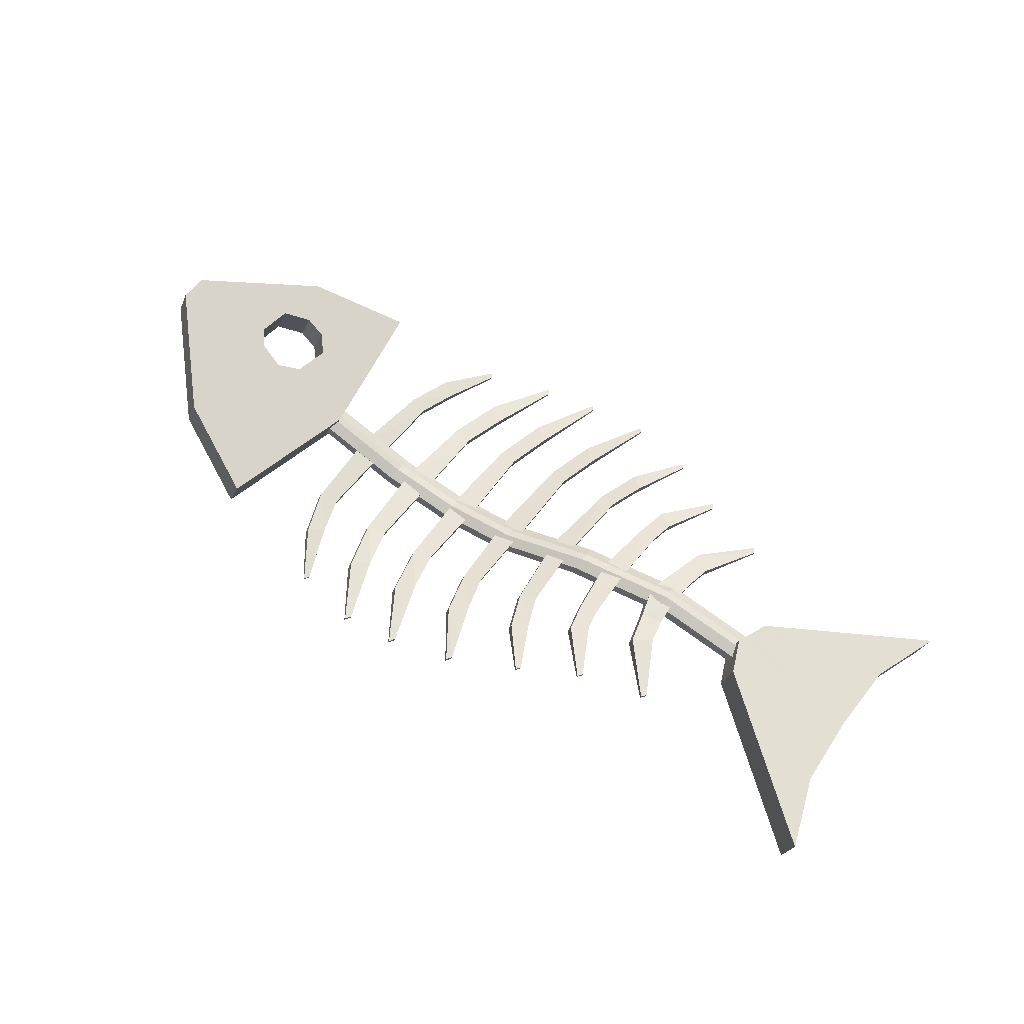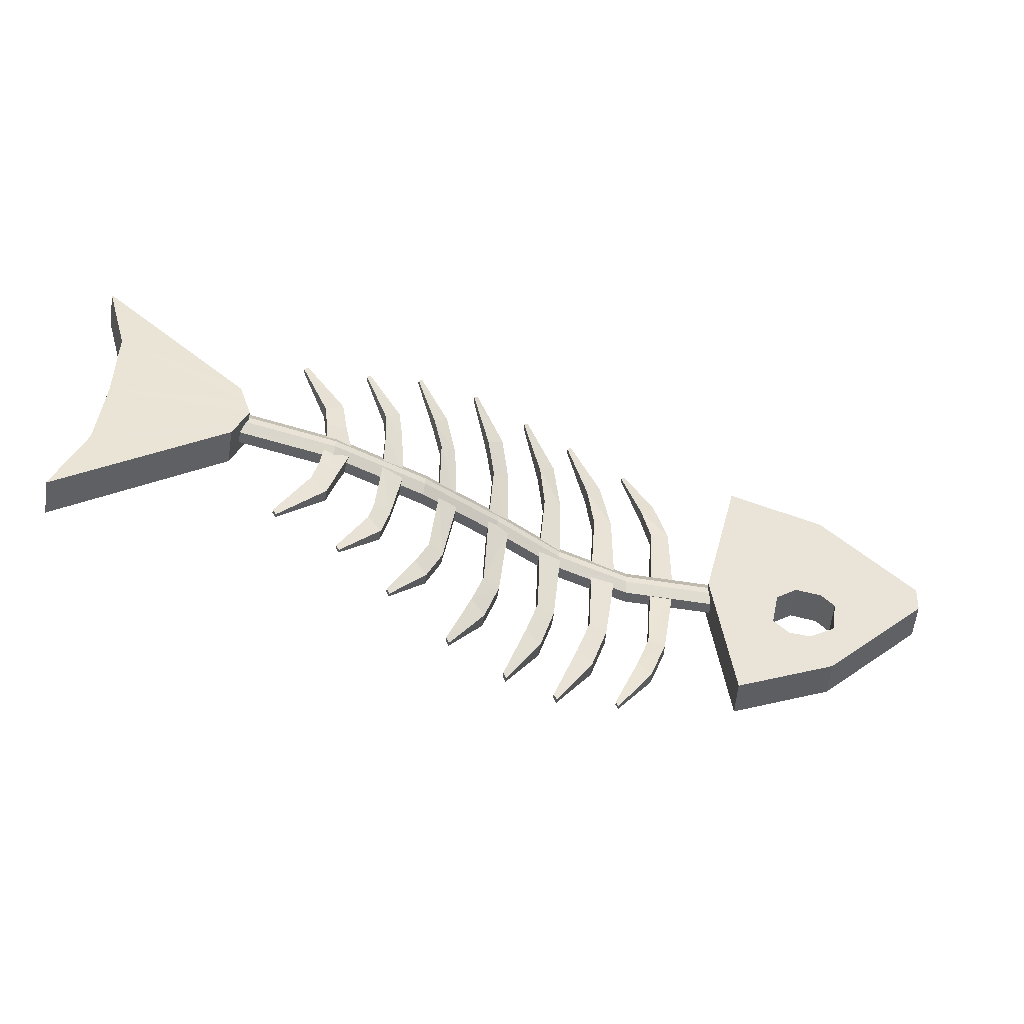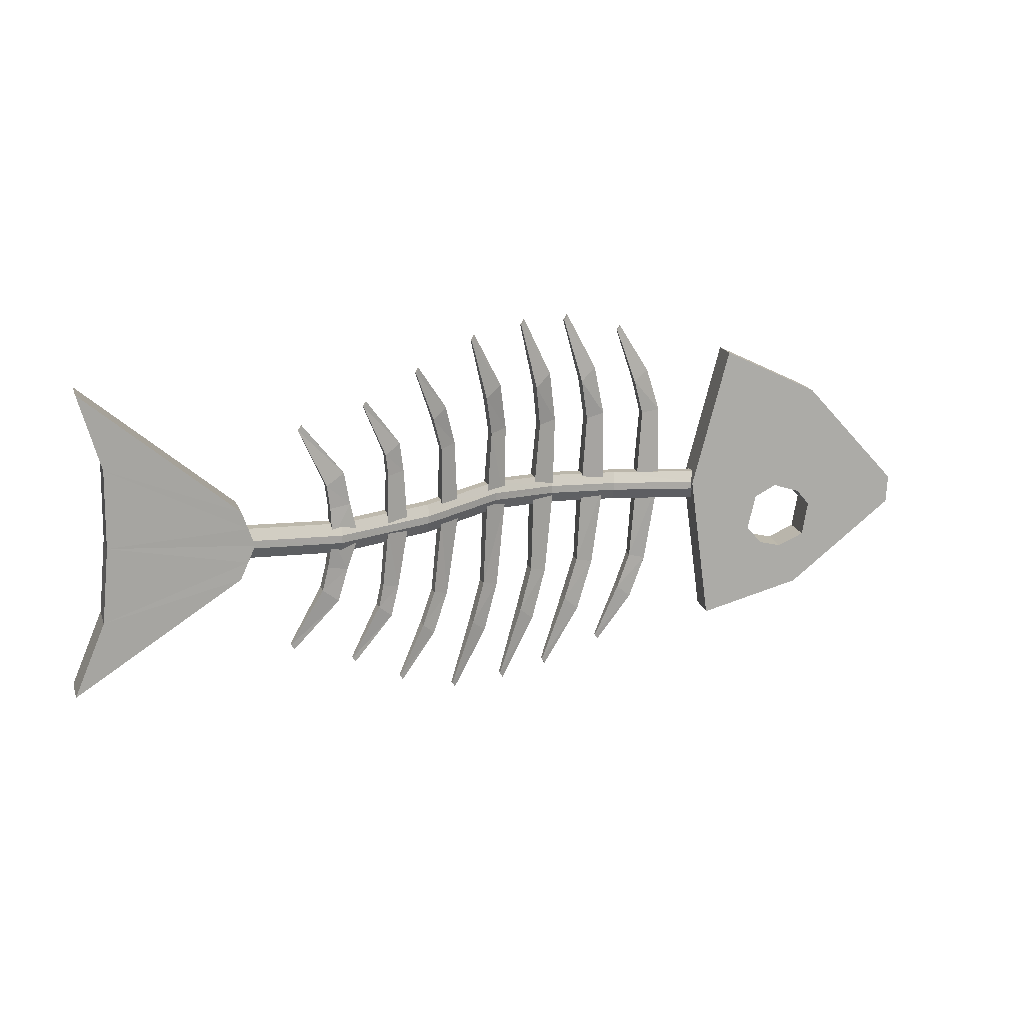
<metadata>
{"format":"obj","ext":"obj","renderer":"f3d","projection":"perspective","resolution":1024,"background":"white","views":[{"elev":59.4,"azim":33.1,"up":"+Y"},{"elev":-48.3,"azim":155.3,"up":"+Z"},{"elev":13.8,"azim":149.2,"up":"+Z"}]}
</metadata>
<code>
o FishBone_Cube.049
v -0.9248 0.2254 -0.01572
v -0.8936 0.3022 -0.0161
v -0.9215 0.2238 -0.07469
v -0.8903 0.3006 -0.07506
v -0.5543 0.07666 0.2925
v -0.5231 0.1534 0.2922
v -0.5193 0.05944 -0.3309
v -0.4881 0.1362 -0.3313
v -0.717 0.14 -0.2631
v -0.6858 0.2167 -0.2635
v -0.7429 0.1527 0.1987
v -0.7118 0.2295 0.1984
v -0.9231 0.2246 -0.04521
v -0.892 0.3014 -0.04558
v -0.4804 0.04519 -0.01539
v -0.4492 0.122 -0.01577
v 1.009 -0.0302 -0.2997
v 1.03 0.04995 -0.3022
v 0.984 -0.004309 0.3239
v 1.005 0.07585 0.3214
v 0.9376 -0.002007 0.00907
v 0.9585 0.07815 0.006585
v 0.6977 0.1477 0.06431
v 0.6768 0.06757 0.06679
v 0.6505 0.07114 -0.005906
v 0.6714 0.1513 -0.00838
v 0.7009 0.1424 -0.07822
v 0.68 0.06227 -0.07573
v 0.9705 0.07021 -0.1492
v 0.9496 -0.00995 -0.1467
v 0.6862 0.147 -0.04331
v 0.6653 0.0668 -0.04083
v 0.9383 0.002811 0.1698
v 0.9591 0.08297 0.1673
v 0.6637 0.06948 0.03044
v 0.6845 0.1496 0.02795
v -0.4747 0.07244 -0.05448
v -0.4807 0.06163 -0.03134
v -0.4609 0.1103 -0.03157
v -0.4643 0.09816 -0.0546
v -0.4816 0.06207 -0.01524
v -0.4782 0.07416 0.007792
v -0.4678 0.09988 0.007667
v -0.4618 0.1107 -0.01547
v 0.6958 0.1304 -0.0018
v 0.6916 0.1195 0.02166
v 0.6945 0.1168 -0.04062
v 0.6965 0.1297 -0.0179
v 0.6833 0.07897 -0.01632
v 0.6875 0.08995 -0.03978
v 0.6846 0.09261 0.02249
v 0.6826 0.07966 -0.000229
v -0.286 0.01638 -0.04607
v -0.2912 0.004385 -0.02267
v -0.1168 0.01163 -0.03377
v -0.1223 -0.000204 -0.01043
v 0.05232 0.04329 -0.02342
v 0.04729 0.03162 -2.7e-05
v 0.2504 0.09292 -0.04094
v 0.2459 0.08151 -0.01749
v 0.4649 0.106 -0.02637
v 0.4692 0.117 -0.04982
v 0.4763 0.1438 -0.05061
v 0.4784 0.1566 -0.02787
v 0.2581 0.1201 -0.04169
v 0.2604 0.1328 -0.01891
v 0.06092 0.07084 -0.02406
v 0.06353 0.08369 -0.001246
v -0.1071 0.03904 -0.03422
v -0.104 0.05159 -0.01128
v -0.2718 0.05509 -0.02321
v -0.2755 0.04308 -0.0463
v -0.292 0.004708 -0.006549
v -0.2891 0.01762 0.01631
v -0.1231 0.000238 0.005675
v -0.1201 0.01333 0.02854
v 0.04645 0.03221 0.01606
v 0.04905 0.04559 0.03882
v 0.2451 0.08211 -0.001388
v 0.2475 0.09526 0.02135
v 0.4663 0.1196 0.01246
v 0.4641 0.1067 -0.01028
v 0.4777 0.1572 -0.01176
v 0.4734 0.1463 0.01167
v 0.2596 0.1334 -0.002805
v 0.2551 0.1224 0.0206
v 0.06267 0.08428 0.01485
v 0.0576 0.07312 0.03817
v -0.1049 0.05202 0.004828
v -0.1105 0.04072 0.02809
v -0.2787 0.0443 0.01608
v -0.2727 0.05541 -0.007081
v -0.3568 0.06037 -0.1972
v -0.3206 0.05147 -0.1873
v -0.3312 0.02427 -0.1871
v -0.3674 0.03342 -0.197
v -0.3225 0.05212 -0.2885
v -0.2924 0.04573 -0.2626
v -0.303 0.01849 -0.2624
v -0.3331 0.0251 -0.2883
v -0.2495 0.02612 -0.3907
v -0.2433 0.02557 -0.3806
v -0.2463 0.01769 -0.3805
v -0.2525 0.01827 -0.3907
v -0.2215 0.04004 -0.1919
v -0.1807 0.03912 -0.1825
v -0.1929 0.00607 -0.1821
v -0.234 0.007261 -0.1916
v -0.1842 0.03776 -0.302
v -0.1492 0.03774 -0.2731
v -0.1609 0.004588 -0.2725
v -0.1961 0.004838 -0.3015
v -0.1025 0.02488 -0.4273
v -0.09498 0.02595 -0.4157
v -0.09809 0.01636 -0.4155
v -0.1056 0.0153 -0.4271
v -0.09065 0.04439 -0.1918
v -0.04958 0.05005 -0.185
v -0.06026 0.0162 -0.1842
v -0.102 0.0109 -0.1912
v -0.05551 0.04625 -0.3037
v -0.01966 0.05261 -0.277
v -0.03023 0.01905 -0.2763
v -0.06627 0.01277 -0.303
v 0.02414 0.04538 -0.4337
v 0.03219 0.04773 -0.4225
v 0.02942 0.03806 -0.4222
v 0.02136 0.03571 -0.4334
v 0.05291 0.06937 -0.198
v 0.09332 0.0788 -0.191
v 0.08405 0.04754 -0.1902
v 0.04346 0.03798 -0.1972
v 0.0889 0.07487 -0.3016
v 0.1234 0.08438 -0.2763
v 0.1146 0.05321 -0.2754
v 0.07993 0.04365 -0.3008
v 0.1695 0.08069 -0.421
v 0.1773 0.08342 -0.4104
v 0.175 0.07447 -0.4102
v 0.1672 0.07173 -0.4207
v 0.2001 0.1025 -0.1911
v 0.2357 0.1108 -0.1822
v 0.2285 0.08484 -0.1815
v 0.1929 0.07651 -0.1904
v 0.2373 0.1096 -0.2755
v 0.2666 0.1162 -0.2515
v 0.2597 0.09035 -0.2508
v 0.2303 0.08369 -0.2747
v 0.3171 0.1114 -0.3685
v 0.3237 0.1128 -0.359
v 0.3218 0.1054 -0.3587
v 0.3153 0.104 -0.3683
v 0.3344 0.1298 -0.1497
v 0.373 0.1349 -0.1426
v 0.3661 0.1093 -0.1418
v 0.3275 0.1041 -0.149
v 0.3519 0.1307 -0.2122
v 0.3835 0.1346 -0.1878
v 0.3767 0.109 -0.1871
v 0.3452 0.105 -0.2114
v 0.4372 0.1246 -0.304
v 0.444 0.1251 -0.2943
v 0.4422 0.1177 -0.2941
v 0.4353 0.1172 -0.3037
v 0.4605 0.1428 -0.08999
v 0.505 0.1418 -0.08103
v 0.4977 0.1142 -0.0802
v 0.4531 0.1151 -0.08917
v 0.4812 0.1399 -0.1571
v 0.5171 0.1393 -0.1298
v 0.5099 0.1117 -0.129
v 0.474 0.1122 -0.1563
v 0.5767 0.1195 -0.2548
v 0.5841 0.1191 -0.2442
v 0.5821 0.1112 -0.2439
v 0.5747 0.1115 -0.2545
v -0.3463 0.02328 -0.01536
v -0.3321 0.05959 -0.01567
v -0.397 0.0379 -0.01752
v -0.3827 0.07372 -0.01776
v -0.381 0.07508 0.1609
v -0.3424 0.06419 0.154
v -0.3527 0.03698 0.1543
v -0.3913 0.04816 0.1611
v -0.3524 0.06759 0.254
v -0.3216 0.06237 0.2297
v -0.3321 0.03537 0.2299
v -0.363 0.04079 0.2542
v -0.289 0.04762 0.3594
v -0.2818 0.04647 0.3495
v -0.2847 0.03866 0.3496
v -0.292 0.03982 0.3594
v -0.2057 0.00045 -0.01289
v -0.1891 0.04446 -0.01341
v -0.2619 0.004287 -0.01325
v -0.2452 0.04804 -0.01372
v -0.2424 0.05185 0.1621
v -0.1995 0.04911 0.1531
v -0.211 0.01586 0.1537
v -0.2541 0.01887 0.1626
v -0.2151 0.05562 0.2708
v -0.1791 0.05804 0.2415
v -0.1904 0.02502 0.242
v -0.2268 0.02289 0.2713
v -0.1434 0.05121 0.3946
v -0.1348 0.05161 0.3829
v -0.1378 0.04206 0.3831
v -0.1464 0.04167 0.3948
v -0.06801 0.01008 -0.01426
v -0.05288 0.05481 -0.01511
v -0.1238 0.003095 -0.01336
v -0.1081 0.04762 -0.01408
v -0.109 0.05472 0.1605
v -0.06609 0.05974 0.1523
v -0.077 0.02624 0.153
v -0.1201 0.02129 0.1611
v -0.08647 0.06906 0.2691
v -0.04816 0.07463 0.2412
v -0.05821 0.041 0.2421
v -0.09688 0.0357 0.2699
v -0.01563 0.07575 0.3957
v -0.006542 0.07742 0.3841
v -0.009234 0.06777 0.3844
v -0.01833 0.0661 0.3959
v 0.07371 0.04242 -0.01758
v 0.08652 0.08406 -0.01858
v 0.01991 0.02909 -0.01626
v 0.03317 0.07079 -0.01719
v 0.03609 0.08061 0.1606
v 0.07726 0.08982 0.1519
v 0.06806 0.05862 0.1528
v 0.02668 0.04938 0.1614
v 0.06018 0.09977 0.2607
v 0.09826 0.1053 0.2345
v 0.08963 0.07413 0.2354
v 0.05151 0.0686 0.2616
v 0.1324 0.114 0.3768
v 0.1412 0.116 0.366
v 0.1389 0.107 0.3663
v 0.1302 0.1051 0.3771
v 0.2088 0.08067 -0.02025
v 0.2187 0.1152 -0.02118
v 0.1609 0.06853 -0.01951
v 0.1711 0.1032 -0.02042
v 0.1844 0.1145 0.1483
v 0.2208 0.1223 0.1387
v 0.2137 0.09641 0.1395
v 0.1772 0.08853 0.149
v 0.2137 0.1302 0.2306
v 0.2458 0.1342 0.2067
v 0.2389 0.1083 0.2075
v 0.2068 0.1043 0.2314
v 0.2857 0.1448 0.3232
v 0.2931 0.1448 0.3139
v 0.2913 0.1374 0.3142
v 0.2839 0.1374 0.3235
v 0.3538 0.1086 -0.02038
v 0.3631 0.1427 -0.02136
v 0.3025 0.1007 -0.02075
v 0.312 0.135 -0.02172
v 0.3226 0.1397 0.1063
v 0.3618 0.1445 0.1
v 0.3549 0.1189 0.1008
v 0.3156 0.114 0.1071
v 0.3345 0.1458 0.1685
v 0.3682 0.148 0.1453
v 0.3614 0.1224 0.1461
v 0.3278 0.1201 0.1693
v 0.4116 0.1496 0.264
v 0.4193 0.1491 0.2548
v 0.4175 0.1417 0.255
v 0.4098 0.1422 0.2642
v 0.4868 0.1126 -0.0168
v 0.4967 0.1494 -0.01789
v 0.4274 0.113 -0.01885
v 0.4374 0.1499 -0.01993
v 0.4539 0.1486 0.05166
v 0.4991 0.1471 0.04605
v 0.4918 0.1195 0.04688
v 0.4465 0.1209 0.05249
v 0.4685 0.1514 0.12
v 0.5067 0.1487 0.09562
v 0.4995 0.1211 0.09646
v 0.4612 0.1237 0.1208
v 0.555 0.1405 0.2259
v 0.5633 0.1391 0.216
v 0.5613 0.1311 0.2163
v 0.553 0.1325 0.2262
v -0.5859 0.1761 -0.2978
v -0.6476 0.1143 0.2461
v -0.6171 0.09927 -0.2974
v -0.6164 0.1911 0.2458
v -0.8912 0.301 -0.06032
v -0.4998 0.05231 -0.1732
v -0.9223 0.2242 -0.05995
v -0.4687 0.1291 -0.1735
v -0.6865 0.2181 -0.04253
v -0.7122 0.2284 -0.07506
v -0.7433 0.1516 -0.07469
v -0.7177 0.1413 -0.04216
v -0.5925 0.1799 -0.05312
v -0.6347 0.1972 -0.02669
v -0.6659 0.1204 -0.02632
v -0.6236 0.1031 -0.05275
v -0.7009 0.2234 -0.1476
v -0.6499 0.2026 -0.1746
v -0.6811 0.1258 -0.1742
v -0.732 0.1466 -0.1472
v -0.608 0.09639 -0.128
v -0.6377 0.1083 -0.1647
v -0.6066 0.1851 -0.1651
v -0.5768 0.1732 -0.1284
f 293 3 295
f 289 7 291
f 15 6 5
f 11 2 1
f 289 306 311
f 300 302 303
f 293 298 305
f 295 299 13
f 292 11 290
f 3 10 9
f 292 6 16
f 291 7 294
f 294 16 15
f 2 13 1
f 38 73 41
f 51 84 81
f 61 52 82
f 72 55 53
f 48 45 52
f 63 50 62
f 45 64 83
f 78 90 76
f 80 88 78
f 81 86 80
f 74 43 42
f 76 91 74
f 92 70 71
f 89 68 70
f 85 68 87
f 92 39 44
f 69 57 55
f 67 59 57
f 65 62 59
f 83 66 85
f 40 37 38
f 56 73 54
f 58 75 56
f 58 79 77
f 60 82 79
f 17 29 30
f 33 22 34
f 31 28 32
f 35 26 25
f 21 32 30
f 29 27 31
f 19 23 24
f 22 36 34
f 17 27 18
f 33 24 35
f 22 31 26
f 30 28 17
f 26 32 25
f 21 29 22
f 21 35 25
f 34 23 20
f 24 36 35
f 19 34 20
f 62 49 61
f 72 39 71
f 52 81 82
f 44 91 92
f 37 54 38
f 53 56 54
f 55 58 56
f 57 60 58
f 59 61 60
f 47 64 48
f 63 66 64
f 65 68 66
f 67 70 68
f 69 71 70
f 73 42 41
f 75 74 73
f 77 76 75
f 79 78 77
f 82 80 79
f 83 46 45
f 85 84 83
f 87 86 85
f 89 88 87
f 92 90 89
f 40 53 37
f 93 98 97
f 179 95 177
f 180 94 93
f 180 96 179
f 178 95 94
f 97 104 100
f 93 100 96
f 94 99 98
f 96 99 95
f 101 103 104
f 98 103 102
f 100 103 99
f 97 102 101
f 105 110 109
f 195 107 193
f 196 106 105
f 196 108 195
f 194 107 106
f 109 116 112
f 105 112 108
f 106 111 110
f 108 111 107
f 113 115 116
f 110 115 114
f 112 115 111
f 109 114 113
f 117 122 121
f 209 120 119
f 212 118 117
f 212 120 211
f 210 119 118
f 121 128 124
f 117 124 120
f 118 123 122
f 120 123 119
f 125 127 128
f 122 127 126
f 124 127 123
f 121 126 125
f 129 134 133
f 225 132 131
f 228 130 129
f 228 132 227
f 226 131 130
f 133 140 136
f 129 136 132
f 130 135 134
f 132 135 131
f 137 139 140
f 134 139 138
f 136 139 135
f 133 138 137
f 141 146 145
f 241 144 143
f 242 141 244
f 244 144 243
f 242 143 142
f 145 152 148
f 141 148 144
f 142 147 146
f 144 147 143
f 149 151 152
f 146 151 150
f 148 151 147
f 145 150 149
f 153 158 157
f 257 156 155
f 258 153 260
f 260 156 259
f 258 155 154
f 157 164 160
f 153 160 156
f 154 159 158
f 156 159 155
f 161 163 164
f 158 163 162
f 160 163 159
f 157 162 161
f 165 170 169
f 273 168 167
f 274 165 276
f 276 168 275
f 274 167 166
f 169 176 172
f 165 172 168
f 166 171 170
f 168 171 167
f 173 175 176
f 170 175 174
f 172 175 171
f 169 174 173
f 181 186 182
f 183 179 177
f 180 182 178
f 184 180 179
f 178 183 177
f 192 185 188
f 188 181 184
f 182 187 183
f 187 184 183
f 191 189 192
f 186 191 187
f 191 188 187
f 185 190 186
f 197 202 198
f 199 195 193
f 196 198 194
f 200 196 195
f 194 199 193
f 208 201 204
f 204 197 200
f 198 203 199
f 203 200 199
f 207 205 208
f 202 207 203
f 207 204 203
f 201 206 202
f 213 218 214
f 215 211 209
f 212 214 210
f 216 212 211
f 210 215 209
f 224 217 220
f 220 213 216
f 214 219 215
f 219 216 215
f 223 221 224
f 218 223 219
f 223 220 219
f 217 222 218
f 229 234 230
f 231 227 225
f 228 230 226
f 232 228 227
f 226 231 225
f 240 233 236
f 236 229 232
f 230 235 231
f 235 232 231
f 239 237 240
f 234 239 235
f 239 236 235
f 233 238 234
f 245 250 246
f 247 243 241
f 244 246 242
f 248 244 243
f 242 247 241
f 256 249 252
f 252 245 248
f 246 251 247
f 251 248 247
f 255 253 256
f 250 255 251
f 255 252 251
f 249 254 250
f 261 266 262
f 263 259 257
f 260 262 258
f 264 260 259
f 258 263 257
f 272 265 268
f 268 261 264
f 262 267 263
f 267 264 263
f 271 269 272
f 266 271 267
f 271 268 267
f 265 270 266
f 277 282 278
f 273 280 275
f 277 274 276
f 280 276 275
f 274 279 273
f 288 281 284
f 284 277 280
f 278 283 279
f 283 280 279
f 287 285 288
f 282 287 283
f 287 284 283
f 281 286 282
f 304 312 309
f 5 292 290
f 4 305 10
f 15 5 290
f 9 289 291
f 308 3 9
f 8 294 7
f 300 11 1
f 310 306 307
f 291 307 9
f 13 293 295
f 309 15 304
f 299 305 298
f 303 11 300
f 309 311 310
f 306 308 307
f 303 301 304
f 298 300 299
f 302 12 292
f 298 14 2
f 296 8 289
f 312 16 296
f 293 4 3
f 289 8 7
f 15 16 6
f 11 12 2
f 289 10 306
f 300 297 302
f 293 14 298
f 295 308 299
f 292 12 11
f 3 4 10
f 16 301 302
f 302 292 16
f 294 309 310
f 310 291 294
f 294 296 16
f 2 14 13
f 38 54 73
f 51 46 84
f 61 49 52
f 72 69 55
f 46 51 45
f 51 52 45
f 52 49 48
f 49 50 48
f 50 47 48
f 63 47 50
f 45 48 64
f 78 88 90
f 80 86 88
f 81 84 86
f 74 91 43
f 76 90 91
f 92 89 70
f 89 87 68
f 85 66 68
f 92 71 39
f 69 67 57
f 67 65 59
f 65 63 62
f 83 64 66
f 38 41 44
f 41 42 44
f 42 43 44
f 44 39 38
f 39 40 38
f 56 75 73
f 58 77 75
f 58 60 79
f 60 61 82
f 17 18 29
f 33 21 22
f 31 27 28
f 35 36 26
f 21 25 32
f 29 18 27
f 19 20 23
f 22 26 36
f 17 28 27
f 33 19 24
f 22 29 31
f 30 32 28
f 26 31 32
f 21 30 29
f 21 33 35
f 34 36 23
f 24 23 36
f 19 33 34
f 62 50 49
f 72 40 39
f 52 51 81
f 44 43 91
f 37 53 54
f 53 55 56
f 55 57 58
f 57 59 60
f 59 62 61
f 47 63 64
f 63 65 66
f 65 67 68
f 67 69 70
f 69 72 71
f 73 74 42
f 75 76 74
f 77 78 76
f 79 80 78
f 82 81 80
f 83 84 46
f 85 86 84
f 87 88 86
f 89 90 88
f 92 91 90
f 40 72 53
f 93 94 98
f 179 96 95
f 180 178 94
f 180 93 96
f 178 177 95
f 97 101 104
f 93 97 100
f 94 95 99
f 96 100 99
f 101 102 103
f 98 99 103
f 100 104 103
f 97 98 102
f 105 106 110
f 195 108 107
f 196 194 106
f 196 105 108
f 194 193 107
f 109 113 116
f 105 109 112
f 106 107 111
f 108 112 111
f 113 114 115
f 110 111 115
f 112 116 115
f 109 110 114
f 117 118 122
f 209 211 120
f 212 210 118
f 212 117 120
f 210 209 119
f 121 125 128
f 117 121 124
f 118 119 123
f 120 124 123
f 125 126 127
f 122 123 127
f 124 128 127
f 121 122 126
f 129 130 134
f 225 227 132
f 228 226 130
f 228 129 132
f 226 225 131
f 133 137 140
f 129 133 136
f 130 131 135
f 132 136 135
f 137 138 139
f 134 135 139
f 136 140 139
f 133 134 138
f 141 142 146
f 241 243 144
f 242 142 141
f 244 141 144
f 242 241 143
f 145 149 152
f 141 145 148
f 142 143 147
f 144 148 147
f 149 150 151
f 146 147 151
f 148 152 151
f 145 146 150
f 153 154 158
f 257 259 156
f 258 154 153
f 260 153 156
f 258 257 155
f 157 161 164
f 153 157 160
f 154 155 159
f 156 160 159
f 161 162 163
f 158 159 163
f 160 164 163
f 157 158 162
f 165 166 170
f 273 275 168
f 274 166 165
f 276 165 168
f 274 273 167
f 169 173 176
f 165 169 172
f 166 167 171
f 168 172 171
f 173 174 175
f 170 171 175
f 172 176 175
f 169 170 174
f 181 185 186
f 183 184 179
f 180 181 182
f 184 181 180
f 178 182 183
f 192 189 185
f 188 185 181
f 182 186 187
f 187 188 184
f 191 190 189
f 186 190 191
f 191 192 188
f 185 189 190
f 197 201 202
f 199 200 195
f 196 197 198
f 200 197 196
f 194 198 199
f 208 205 201
f 204 201 197
f 198 202 203
f 203 204 200
f 207 206 205
f 202 206 207
f 207 208 204
f 201 205 206
f 213 217 218
f 215 216 211
f 212 213 214
f 216 213 212
f 210 214 215
f 224 221 217
f 220 217 213
f 214 218 219
f 219 220 216
f 223 222 221
f 218 222 223
f 223 224 220
f 217 221 222
f 229 233 234
f 231 232 227
f 228 229 230
f 232 229 228
f 226 230 231
f 240 237 233
f 236 233 229
f 230 234 235
f 235 236 232
f 239 238 237
f 234 238 239
f 239 240 236
f 233 237 238
f 245 249 250
f 247 248 243
f 244 245 246
f 248 245 244
f 242 246 247
f 256 253 249
f 252 249 245
f 246 250 251
f 251 252 248
f 255 254 253
f 250 254 255
f 255 256 252
f 249 253 254
f 261 265 266
f 263 264 259
f 260 261 262
f 264 261 260
f 258 262 263
f 272 269 265
f 268 265 261
f 262 266 267
f 267 268 264
f 271 270 269
f 266 270 271
f 271 272 268
f 265 269 270
f 277 281 282
f 273 279 280
f 277 278 274
f 280 277 276
f 274 278 279
f 288 285 281
f 284 281 277
f 278 282 283
f 283 284 280
f 287 286 285
f 282 286 287
f 287 288 284
f 281 285 286
f 304 301 312
f 5 6 292
f 293 305 4
f 305 306 10
f 290 303 15
f 303 304 15
f 9 10 289
f 9 307 308
f 308 295 3
f 8 296 294
f 13 299 1
f 299 300 1
f 310 311 306
f 291 310 307
f 13 14 293
f 309 294 15
f 299 308 305
f 303 290 11
f 309 312 311
f 306 305 308
f 303 302 301
f 298 297 300
f 302 297 12
f 12 297 2
f 297 298 2
f 289 311 296
f 311 312 296
f 312 301 16

</code>
